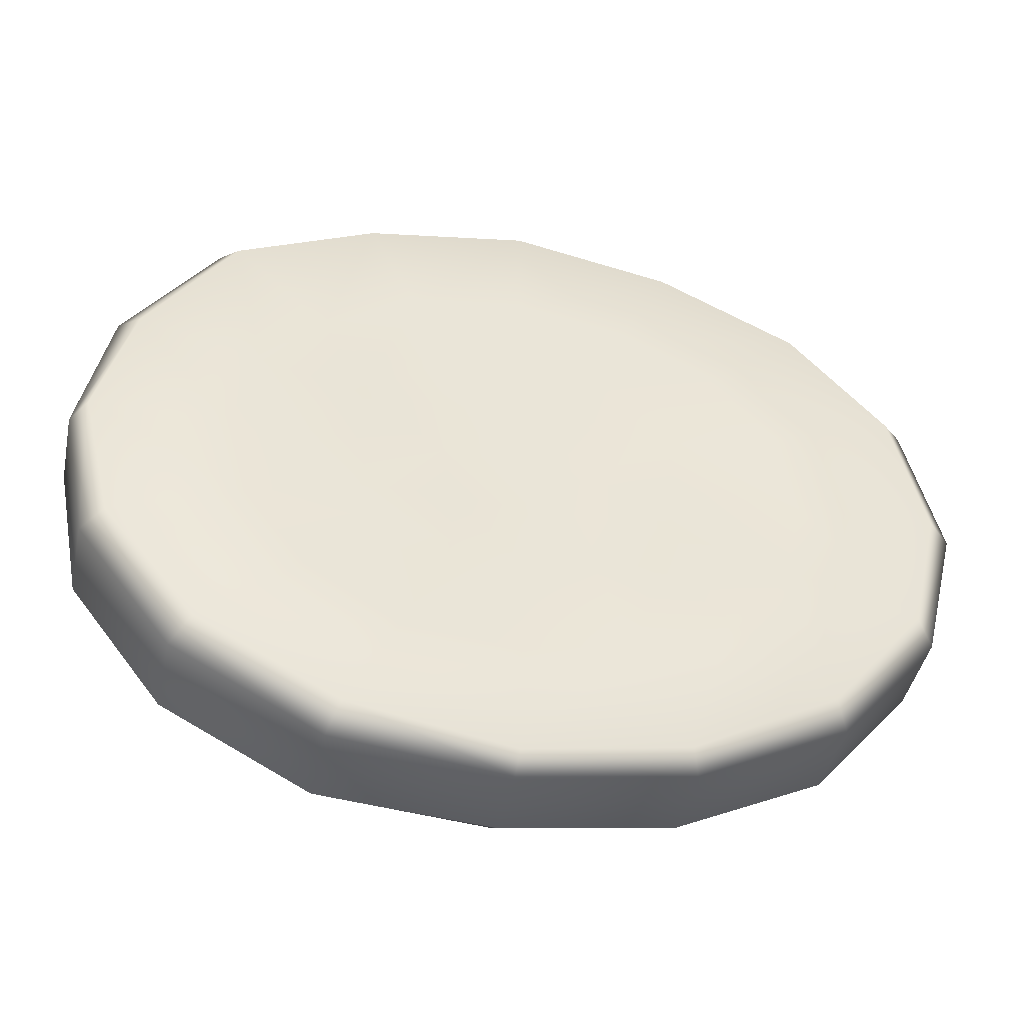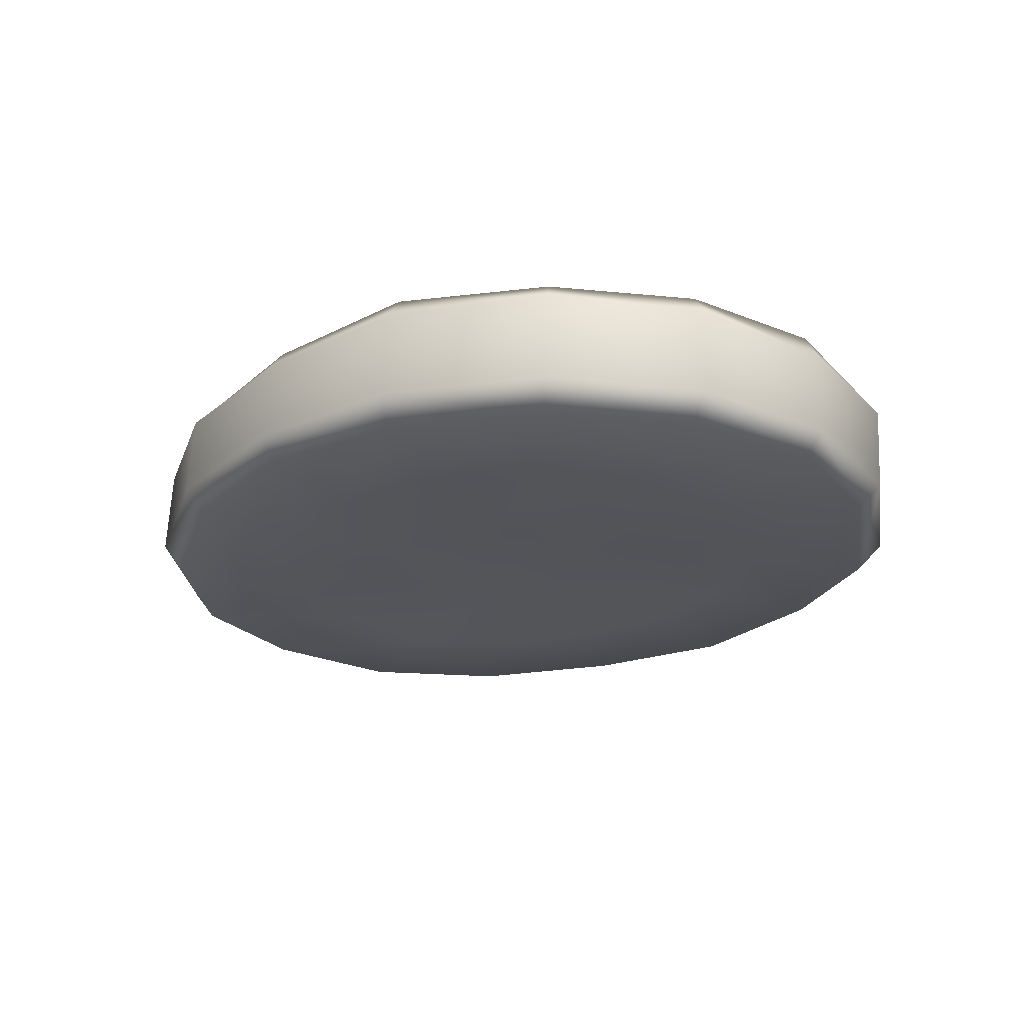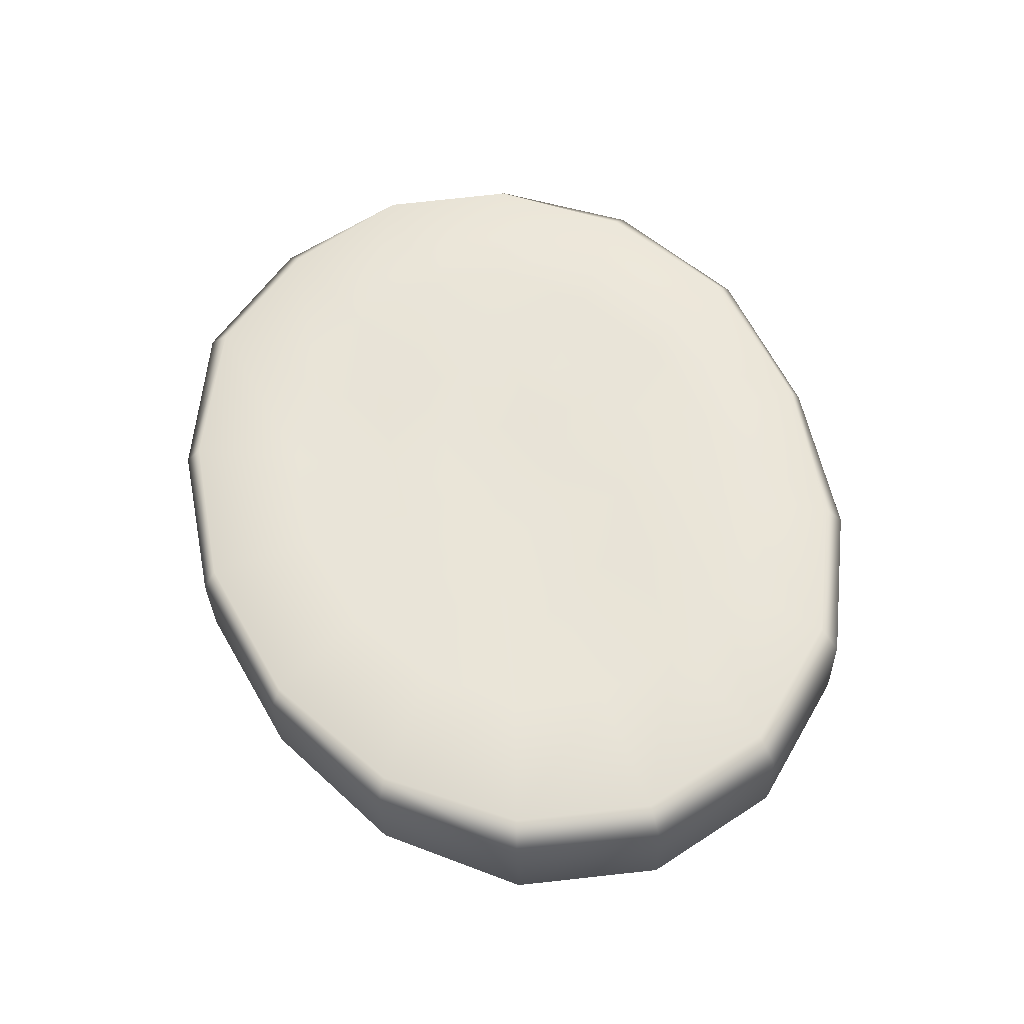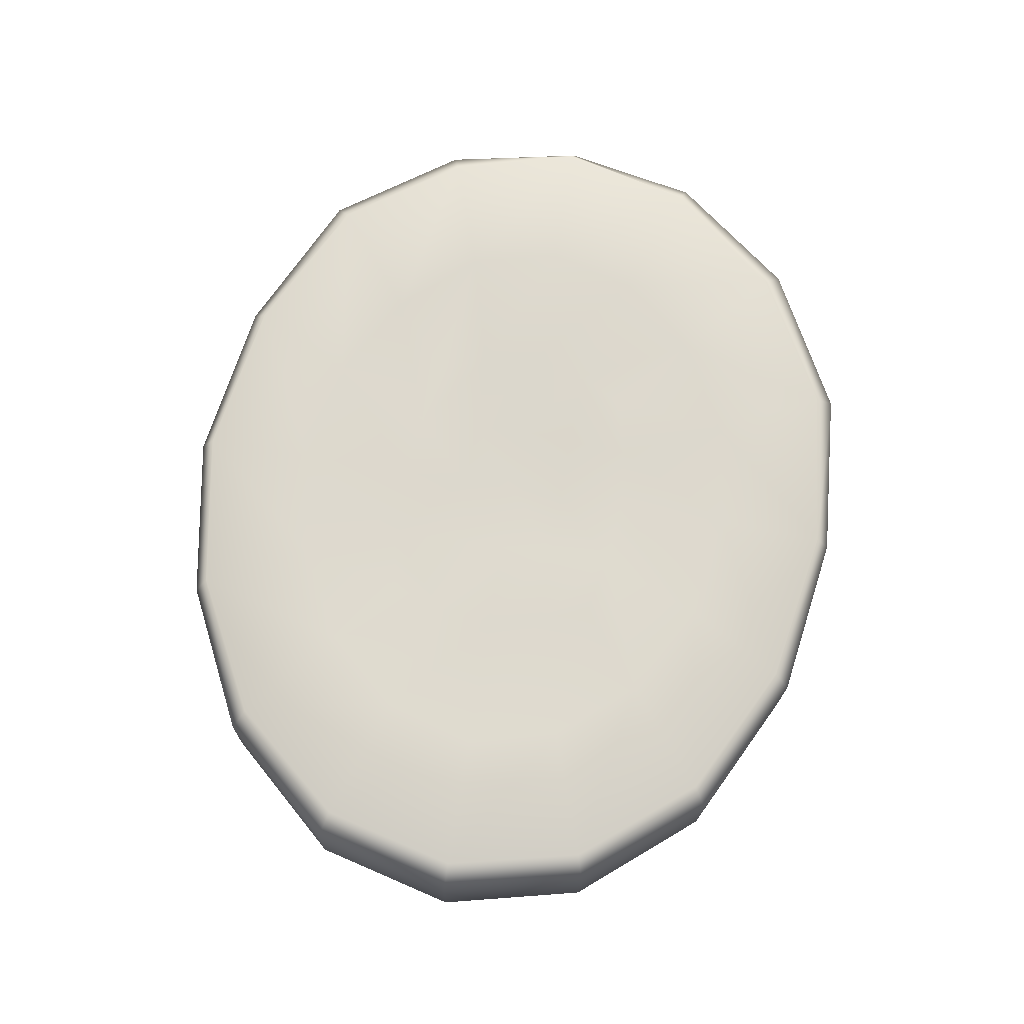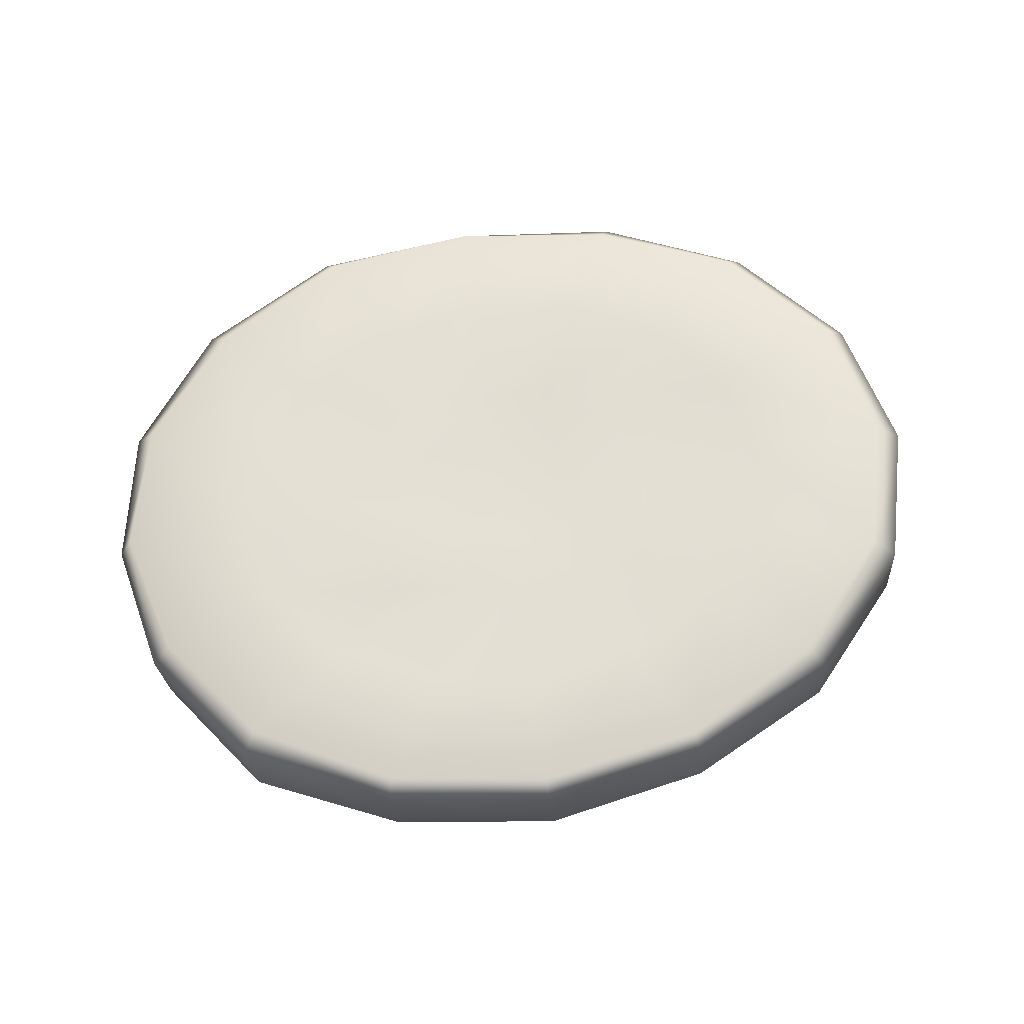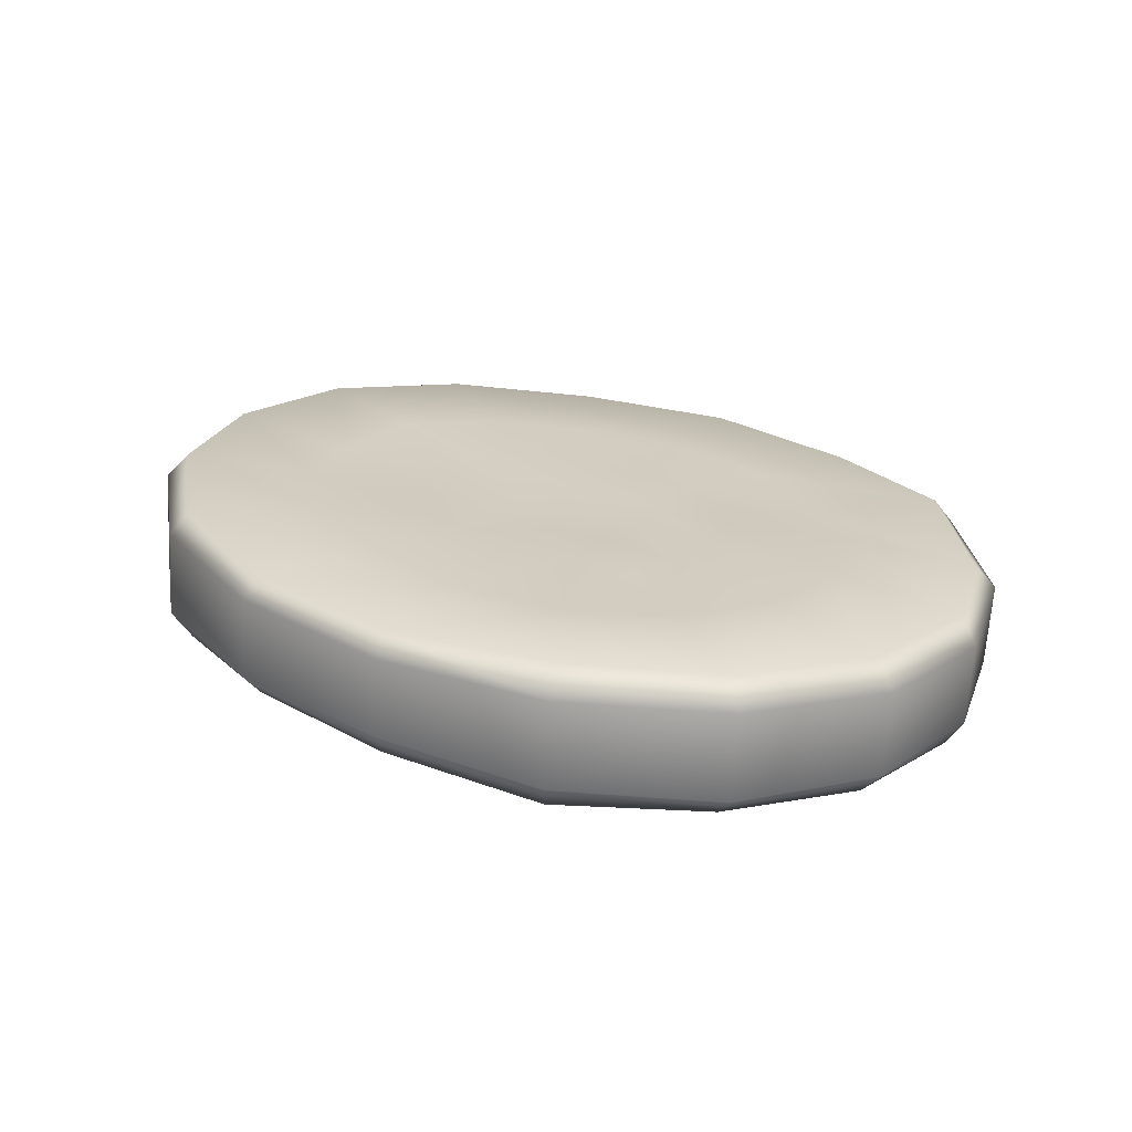
<metadata>
{"format":"obj","ext":"obj","renderer":"f3d","projection":"perspective","resolution":1024,"background":"white","views":[{"elev":-43.0,"azim":-7.8,"up":"+Z"},{"elev":-27.2,"azim":-133.8,"up":"+Y"},{"elev":62.5,"azim":70.1,"up":"+Y"},{"elev":75.6,"azim":99.5,"up":"+Y"},{"elev":63.8,"azim":-7.6,"up":"+Y"},{"elev":22.4,"azim":-150.2,"up":"+Y"}]}
</metadata>
<code>
g default
v -0.1012 -0.3625 0.5265
v 0.1312 -0.3483 0.4537
v 0.181 -0.3469 0.245
v 0.2003 -0.3472 0.003044
v 0.1709 -0.3524 -0.2321
v 0.1075 -0.3591 -0.4283
v -0.1437 -0.3742 -0.4668
v -0.419 -0.3831 -0.4763
v -0.6748 -0.4229 -0.454
v -0.9082 -0.4376 -0.3997
v -1.005 -0.442 -0.2219
v -1.062 -0.4438 0.01866
v -1.047 -0.44 0.2732
v -0.9912 -0.4248 0.4773
v -0.7445 -0.4083 0.538
v -0.4203 -0.3848 0.5651
v 0.01453 -0.3519 0.8557
v 0.3834 -0.3328 0.6584
v 0.6304 -0.3302 0.3572
v 0.7143 -0.2933 0.001826
v 0.6225 -0.3212 -0.3523
v 0.378 -0.344 -0.6509
v 0.0143 -0.3838 -0.8466
v -0.418 -0.3977 -0.9267
v -0.8516 -0.4268 -0.8545
v -1.218 -0.455 -0.6531
v -1.463 -0.4818 -0.3532
v -1.551 -0.4963 0.001902
v -1.463 -0.4869 0.3575
v -1.222 -0.4293 0.6599
v -0.8526 -0.4135 0.8543
v -0.4188 -0.3828 0.9288
v -0.02177 0.1539 0.8521
v 0.3414 0.1867 0.6539
v 0.5888 0.2165 0.3562
v 0.6806 0.1931 0.001822
v 0.5927 0.2084 -0.3535
v 0.3466 0.1922 -0.6546
v -0.02322 0.1944 -0.856
v -0.4555 0.1391 -0.9268
v -0.8894 0.1071 -0.8561
v -1.258 0.08371 -0.6547
v -1.504 0.07705 -0.3535
v -1.591 0.07908 0.001901
v -1.505 0.08295 0.3573
v -1.255 0.0486 0.6585
v -0.8885 0.09488 0.8598
v -0.4544 0.1241 0.9302
v -0.1642 0.1471 0.485
v 0.07258 0.1648 0.4345
v 0.1321 0.171 0.2376
v 0.1636 0.1731 0.008694
v 0.1085 0.1748 -0.2093
v 0.04146 0.1734 -0.4042
v -0.2023 0.153 -0.4519
v -0.4553 0.1264 -0.4785
v -0.7007 0.1318 -0.4454
v -0.9332 0.1069 -0.3885
v -1.032 0.1015 -0.216
v -1.079 0.09639 0.008274
v -1.035 0.1013 0.2292
v -0.964 0.096 0.4189
v -0.7083 0.1234 0.4556
v -0.4517 0.1325 0.4897
v -0.4194 -0.3861 0.02894
v -0.4577 0.1194 0.005244
v 0.2119 -0.3292 1.254
v 0.2335 -0.2403 1.304
v 0.7541 -0.3084 0.9664
v 0.809 -0.2091 1.017
v 1.122 -0.2989 0.5277
v 1.21 -0.1906 0.5626
v 1.25 -0.2901 0.001805
v 1.347 -0.1819 0.001804
v 1.126 -0.3074 -0.5261
v 1.209 -0.1905 -0.5591
v 0.7608 -0.3257 -0.9691
v 0.8178 -0.2134 -1.025
v 0.2111 -0.3262 -1.246
v 0.2387 -0.245 -1.311
v -0.4196 -0.3734 -1.351
v -0.4258 -0.2857 -1.409
v -1.055 -0.4573 -1.268
v -1.1 -0.3504 -1.346
v -1.594 -0.4843 -0.9668
v -1.674 -0.3921 -1.035
v -1.955 -0.5087 -0.5225
v -2.046 -0.4128 -0.5513
v -2.081 -0.5157 0.00191
v -2.155 -0.4103 0.001913
v -1.946 -0.4839 0.5213
v -2.035 -0.4069 0.5507
v -1.597 -0.4966 0.9757
v -1.675 -0.3923 1.038
v -1.052 -0.4282 1.258
v -1.088 -0.3367 1.317
v -0.4187 -0.3857 1.36
v -0.4255 -0.2884 1.417
v 0.2115 0.07383 1.304
v 0.1777 0.1589 1.254
v 0.7858 0.1231 1.017
v 0.7176 0.2137 0.9664
v 1.185 0.1605 0.5626
v 1.083 0.2555 0.5277
v 1.322 0.171 0.001805
v 1.211 0.2645 0.001807
v 1.185 0.1604 -0.5591
v 1.086 0.2646 -0.5261
v 0.7939 0.1286 -1.025
v 0.7218 0.2318 -0.9691
v 0.216 0.07921 -1.311
v 0.1774 0.1558 -1.246
v -0.4476 0.02707 -1.409
v -0.4538 0.1148 -1.351
v -1.124 -0.002617 -1.346
v -1.094 0.1094 -1.268
v -1.699 -0.04136 -1.035
v -1.632 0.06124 -0.9668
v -2.07 -0.07256 -0.5513
v -1.993 0.03507 -0.5225
v -2.178 -0.09023 0.001914
v -2.119 0.02447 0.001911
v -2.058 -0.07682 0.5507
v -1.981 0.01173 0.5213
v -1.699 -0.04121 1.038
v -1.636 0.07298 0.9757
v -1.111 -0.0146 1.317
v -1.088 0.08102 1.258
v -0.4477 0.02976 1.417
v -0.4545 0.1271 1.36
v -0.418 -0.3846 -0.2123
v -0.4204 -0.3861 0.2815
v -0.1173 -0.3649 0.2643
v -0.123 -0.3656 0.01815
v -0.1443 -0.3672 -0.214
v -0.7299 -0.4112 0.2778
v -0.7224 -0.4126 0.02956
v -0.6942 -0.4131 -0.2085
v -0.4578 0.1226 -0.2087
v -0.4544 0.1248 0.2199
v -0.7168 0.1155 0.2144
v -0.7306 0.1095 0.005575
v -0.7177 0.1168 -0.2061
v -0.1844 0.1428 0.2251
v -0.1841 0.1425 0.008377
v -0.1998 0.1445 -0.2039
g FoodTallRLowerArm
f 1 2 18 17
f 2 3 19 18
f 3 4 20 19
f 4 5 21 20
f 5 6 22 21
f 6 7 23 22
f 7 8 24 23
f 8 9 25 24
f 9 10 26 25
f 10 11 27 26
f 11 12 28 27
f 12 13 29 28
f 13 14 30 29
f 14 15 31 30
f 15 16 32 31
f 16 1 17 32
f 33 34 50 49
f 34 35 51 50
f 35 36 52 51
f 36 37 53 52
f 37 38 54 53
f 38 39 55 54
f 39 40 56 55
f 40 41 57 56
f 41 42 58 57
f 42 43 59 58
f 43 44 60 59
f 44 45 61 60
f 45 46 62 61
f 46 47 63 62
f 47 48 64 63
f 48 33 49 64
f 7 6 5 135
f 138 9 8 131
f 132 136 137 65
f 3 133 134 4
f 139 146 55 56
f 59 143 57 58
f 141 142 60 61
f 66 140 144 145
f 67 68 98 97
f 68 67 69 70
f 70 69 71 72
f 72 71 73 74
f 74 73 75 76
f 76 75 77 78
f 78 77 79 80
f 80 79 81 82
f 82 81 83 84
f 84 83 85 86
f 86 85 87 88
f 88 87 89 90
f 90 89 91 92
f 92 91 93 94
f 94 93 95 96
f 96 95 97 98
f 99 100 130 129
f 100 99 101 102
f 102 101 103 104
f 104 103 105 106
f 106 105 107 108
f 108 107 109 110
f 110 109 111 112
f 112 111 113 114
f 114 113 115 116
f 116 115 117 118
f 118 117 119 120
f 120 119 121 122
f 122 121 123 124
f 124 123 125 126
f 126 125 127 128
f 128 127 129 130
f 17 18 69 67
f 18 19 71 69
f 19 20 73 71
f 20 21 75 73
f 21 22 77 75
f 22 23 79 77
f 23 24 81 79
f 24 25 83 81
f 25 26 85 83
f 26 27 87 85
f 27 28 89 87
f 28 29 91 89
f 29 30 93 91
f 30 31 95 93
f 31 32 97 95
f 32 17 67 97
f 68 70 101 99
f 70 72 103 101
f 72 74 105 103
f 74 76 107 105
f 76 78 109 107
f 78 80 111 109
f 80 82 113 111
f 82 84 115 113
f 84 86 117 115
f 86 88 119 117
f 88 90 121 119
f 90 92 123 121
f 92 94 125 123
f 94 96 127 125
f 96 98 129 127
f 98 68 99 129
f 100 102 34 33
f 102 104 35 34
f 104 106 36 35
f 106 108 37 36
f 108 110 38 37
f 110 112 39 38
f 112 114 40 39
f 114 116 41 40
f 116 118 42 41
f 118 120 43 42
f 120 122 44 43
f 122 124 45 44
f 124 126 46 45
f 126 128 47 46
f 128 130 48 47
f 130 100 33 48
f 134 135 5 4
f 137 138 131 65
f 3 2 1 133
f 15 136 132 16
f 133 1 16 132
f 134 133 132 65
f 131 135 134 65
f 7 135 131 8
f 15 14 13 136
f 137 136 13 12
f 11 138 137 12
f 11 10 9 138
f 142 143 59 60
f 66 145 146 139
f 63 141 61 62
f 49 144 140 64
f 140 141 63 64
f 66 142 141 140
f 66 139 143 142
f 57 143 139 56
f 51 144 49 50
f 145 144 51 52
f 146 145 52 53
f 55 146 53 54

</code>
